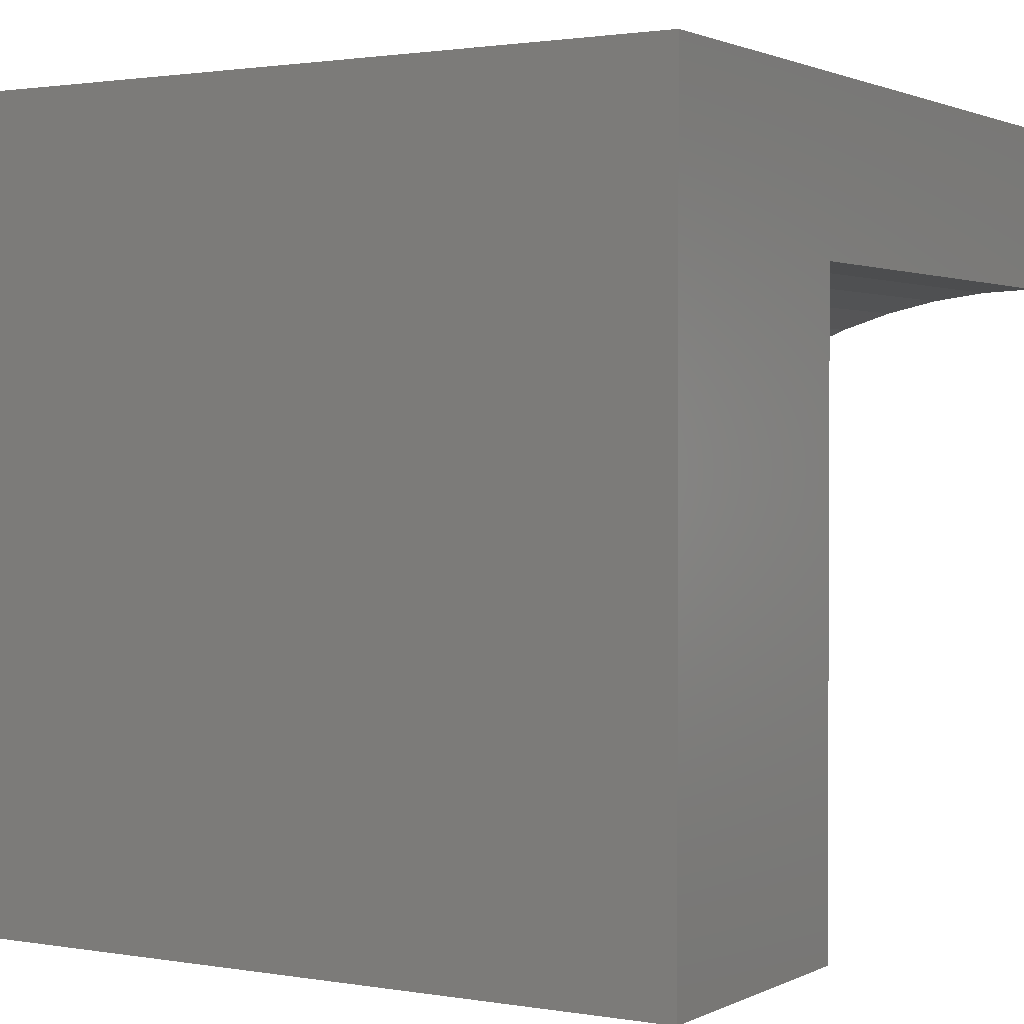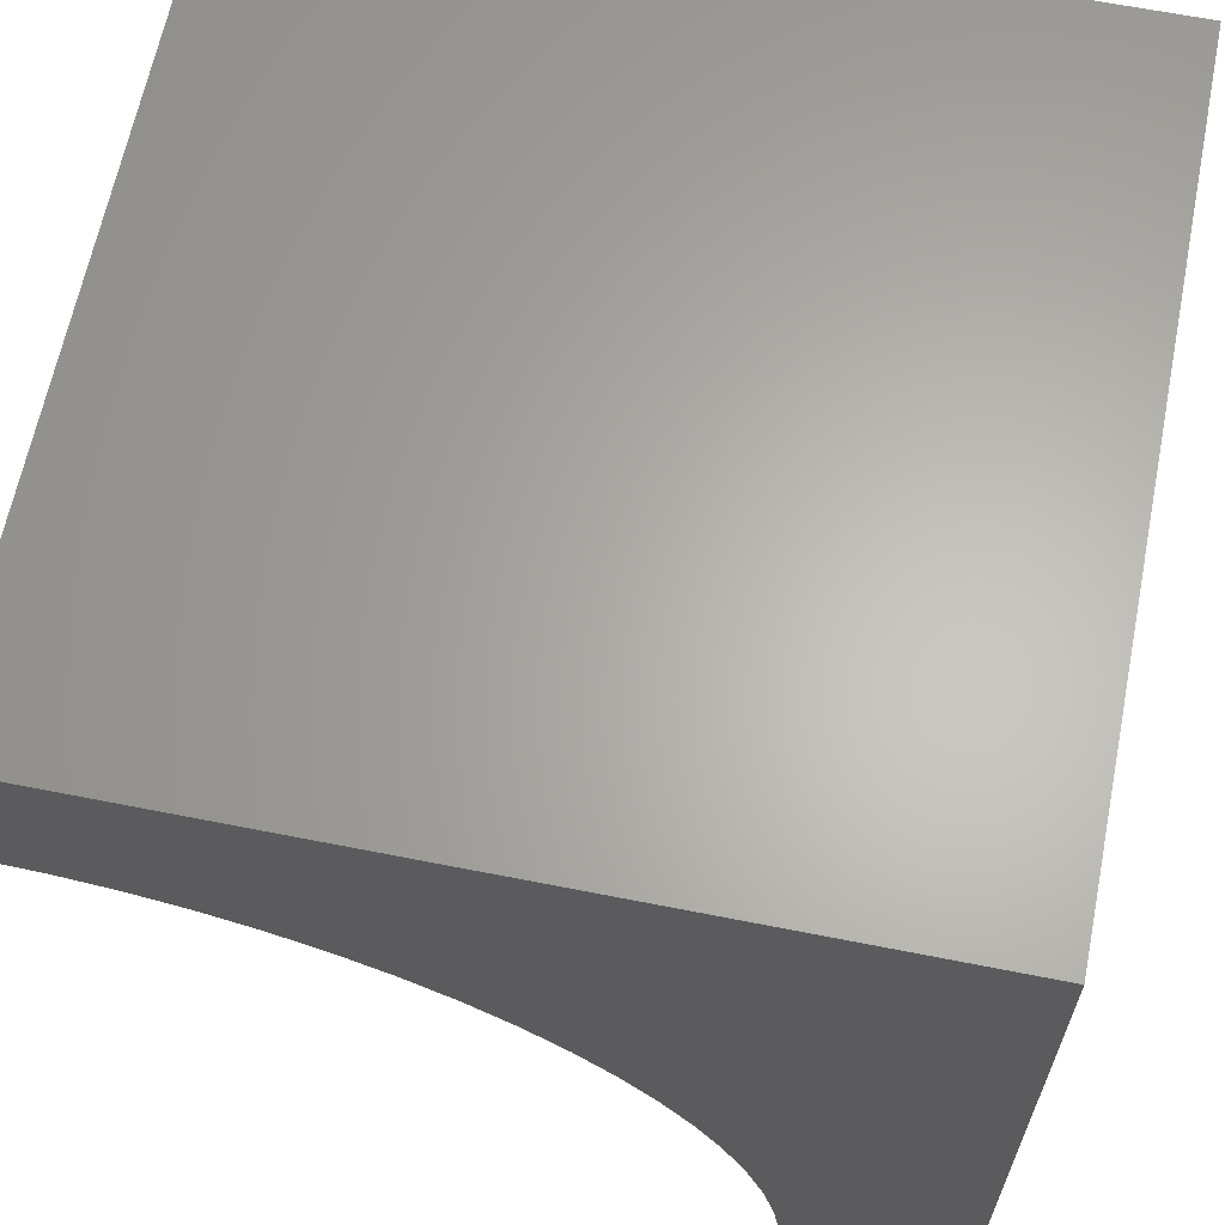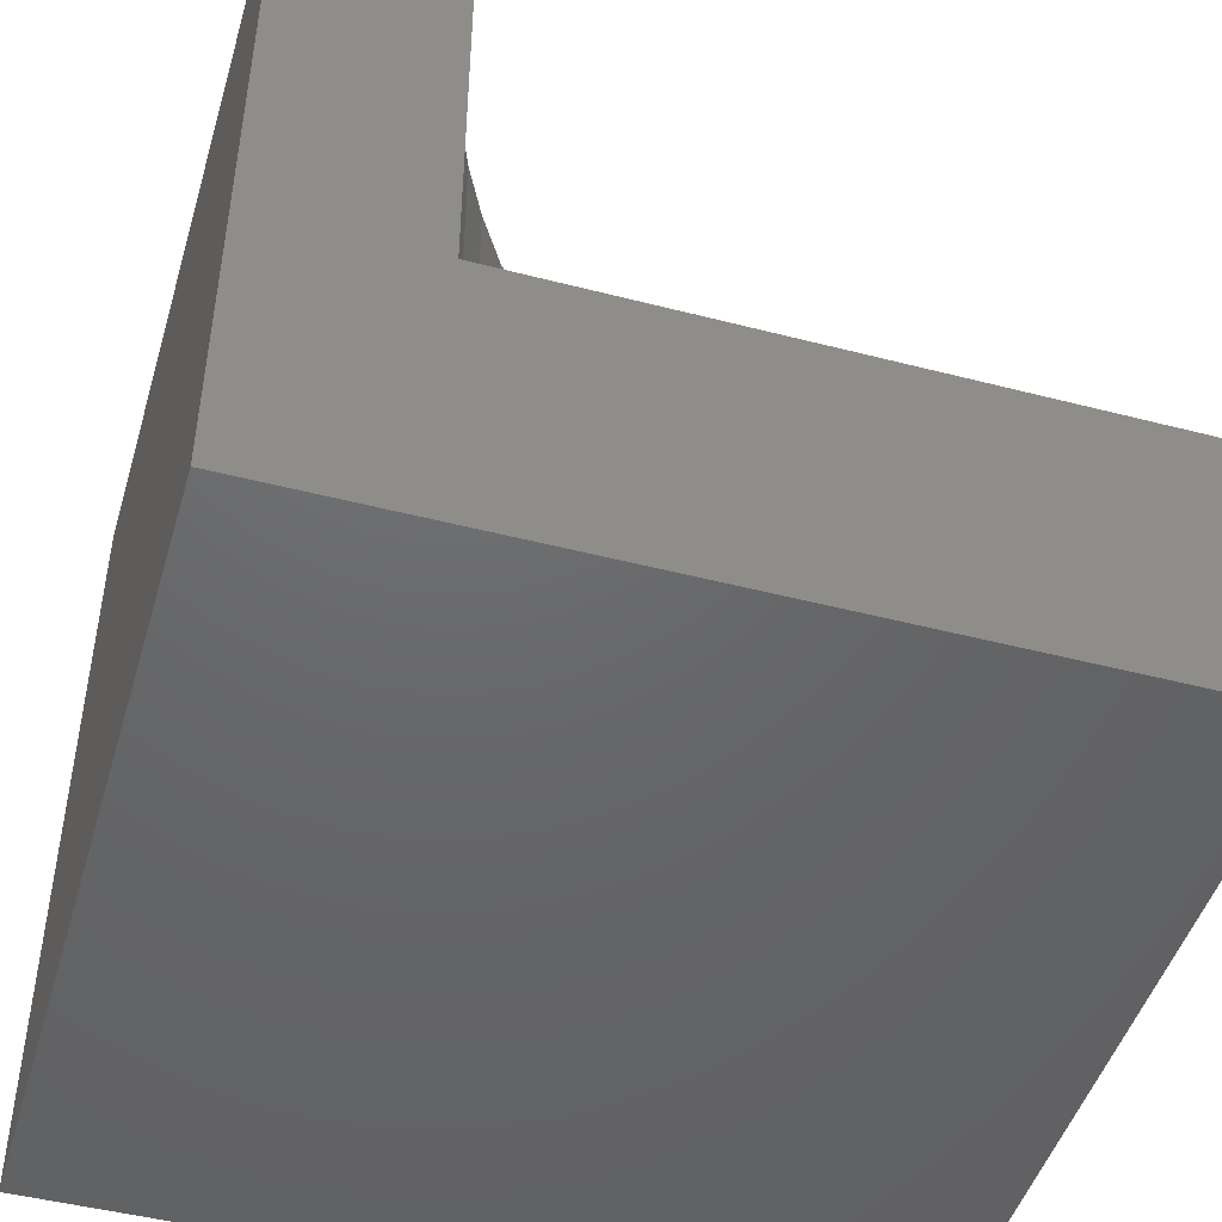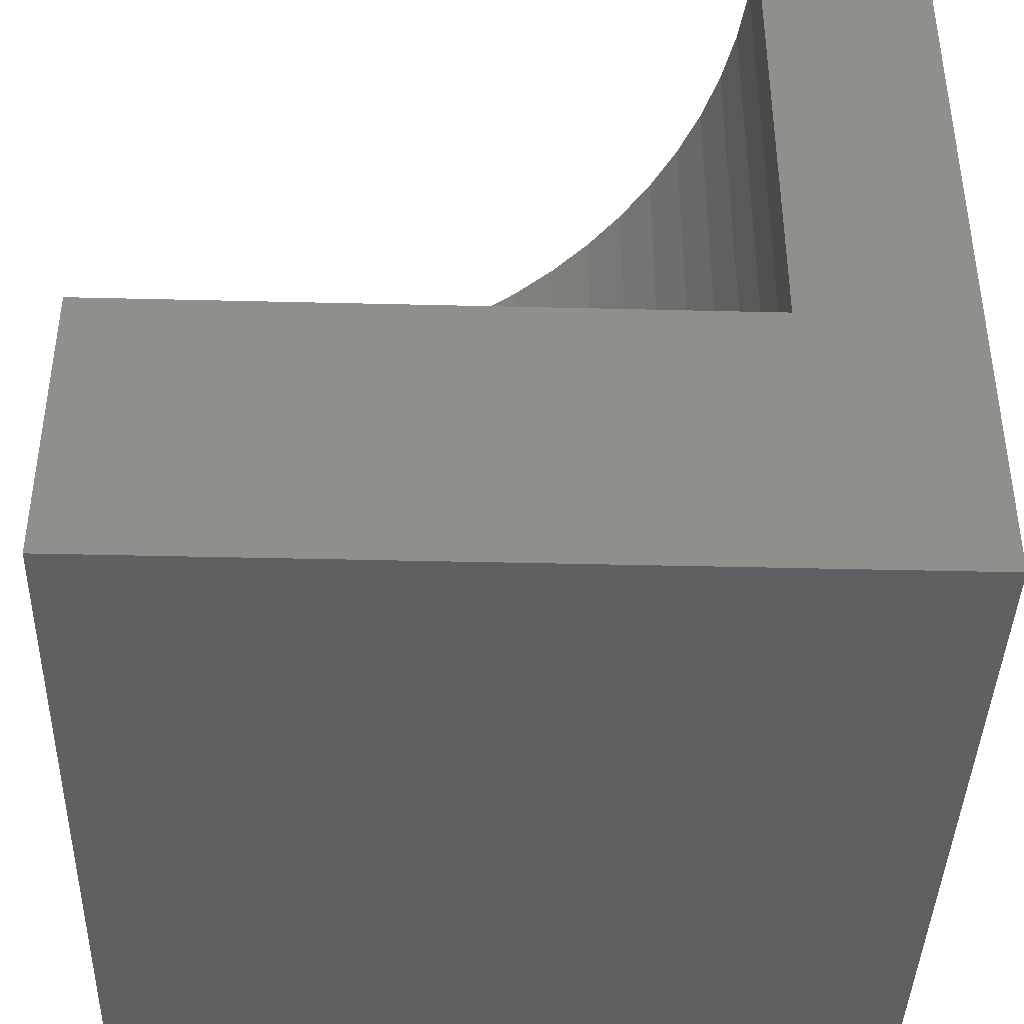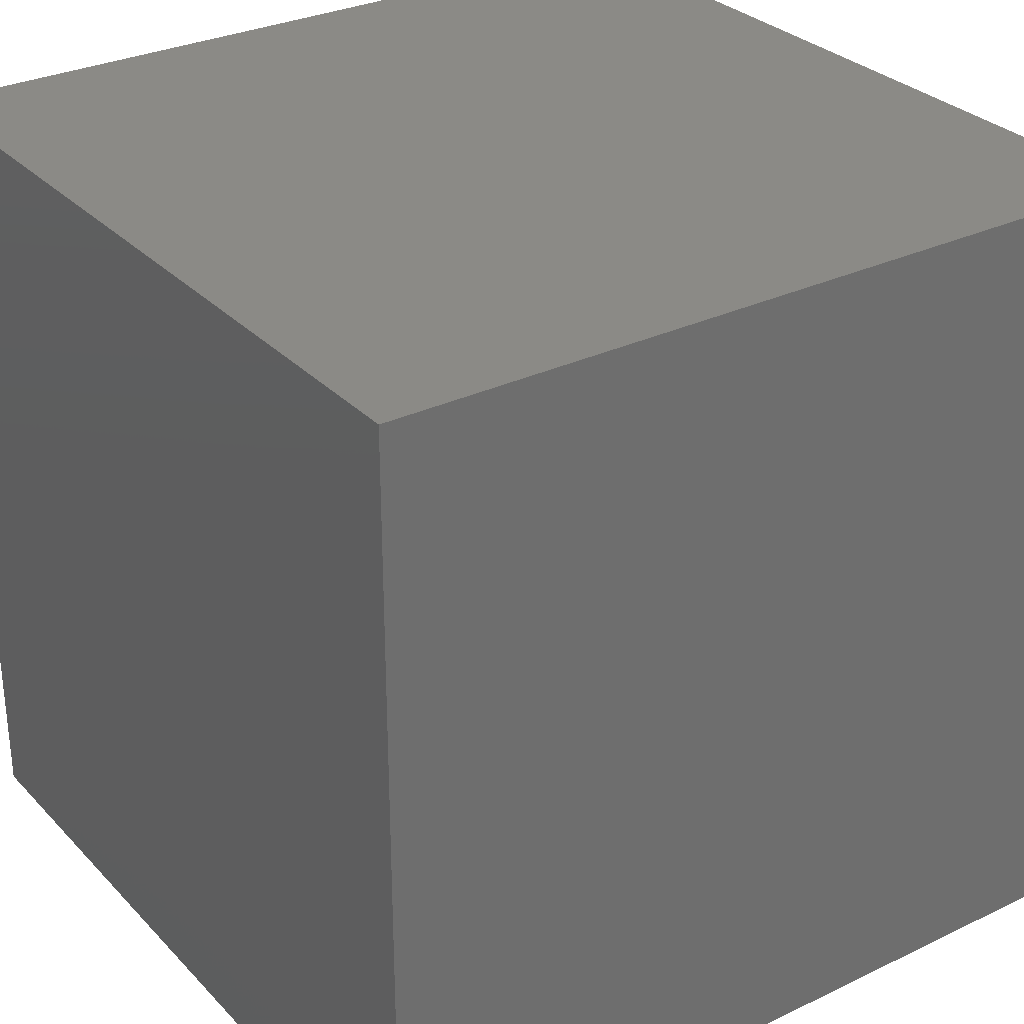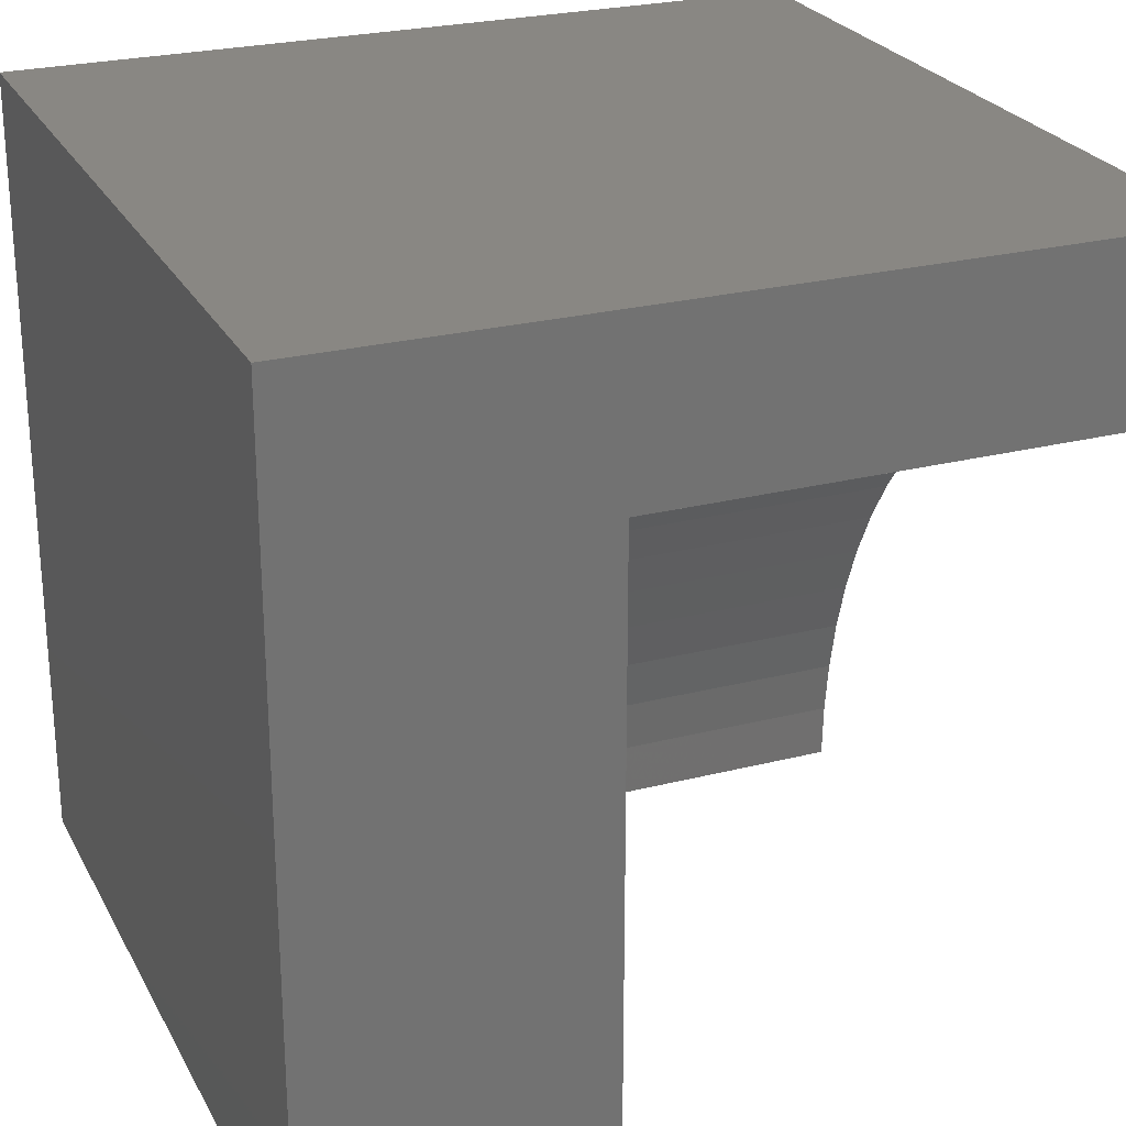
<metadata>
{"format":"stl","ext":"stl","renderer":"f3d","projection":"perspective","resolution":1024,"background":"white","views":[{"elev":1.5,"azim":-148.6,"up":"+Y"},{"elev":64.0,"azim":11.3,"up":"+Y"},{"elev":-47.3,"azim":-106.3,"up":"+Z"},{"elev":-40.9,"azim":-1.7,"up":"+Z"},{"elev":30.2,"azim":145.2,"up":"+Y"},{"elev":25.2,"azim":-112.4,"up":"+Y"}]}
</metadata>
<code>
# stl→obj: 48 verts, 88 faces
v 0 7.899 10
v 0 10 10
v 0 7.899 3.613
v 0 10 0
v 0 0 3.613
v 0 0 0
v 7.869 0.6884 10
v 7.899 0 10
v 10 0 10
v 4.837e-16 7.899 10
v 0.6884 7.869 10
v 3.338 7.159 10
v 3.949 6.841 10
v 10 10 10
v 7.779 1.372 10
v 1.372 7.779 10
v 2.044 7.63 10
v 2.702 7.423 10
v 6.841 3.949 10
v 7.159 3.338 10
v 7.423 2.702 10
v 7.63 2.044 10
v 4.531 6.47 10
v 5.077 6.051 10
v 5.585 5.585 10
v 6.051 5.077 10
v 6.47 4.531 10
v 10 10 0
v 10 0 0
v 7.899 0 3.613
v 7.869 0.6884 3.613
v 7.779 1.372 3.613
v 7.63 2.044 3.613
v 7.423 2.702 3.613
v 7.159 3.338 3.613
v 6.841 3.949 3.613
v 6.47 4.531 3.613
v 6.051 5.077 3.613
v 5.585 5.585 3.613
v 5.077 6.051 3.613
v 4.531 6.47 3.613
v 3.949 6.841 3.613
v 3.338 7.159 3.613
v 2.702 7.423 3.613
v 2.044 7.63 3.613
v 1.372 7.779 3.613
v 0.6884 7.869 3.613
v 4.837e-16 7.899 3.613
f 1 2 3
f 3 2 4
f 3 4 5
f 5 4 6
f 7 8 9
f 2 10 11
f 12 13 14
f 7 9 15
f 11 16 2
f 2 16 17
f 2 17 14
f 14 17 18
f 14 18 12
f 19 20 14
f 14 20 21
f 14 21 9
f 9 21 22
f 9 22 15
f 13 23 14
f 14 23 24
f 14 24 25
f 25 26 14
f 14 26 27
f 14 27 19
f 28 14 29
f 29 14 9
f 4 28 6
f 6 28 29
f 14 28 2
f 2 28 4
f 5 6 30
f 30 6 29
f 30 29 8
f 8 29 9
f 30 8 7
f 30 7 31
f 31 7 15
f 31 15 32
f 32 15 22
f 32 22 33
f 33 22 21
f 33 21 34
f 34 21 20
f 34 20 35
f 35 20 19
f 35 19 36
f 36 19 27
f 36 27 37
f 37 27 26
f 37 26 38
f 38 26 25
f 38 25 39
f 39 25 24
f 39 24 40
f 40 24 23
f 40 23 41
f 41 23 13
f 41 13 42
f 42 13 12
f 42 12 43
f 43 12 18
f 43 18 44
f 44 18 17
f 44 17 45
f 45 17 16
f 45 16 46
f 46 16 11
f 46 11 47
f 47 11 10
f 47 10 48
f 47 48 5
f 32 5 31
f 31 5 30
f 32 33 5
f 5 33 34
f 5 34 35
f 35 36 5
f 5 36 37
f 5 37 38
f 38 39 5
f 5 39 40
f 5 40 41
f 41 42 5
f 5 42 43
f 5 43 44
f 44 45 5
f 5 45 46
f 5 46 47

</code>
